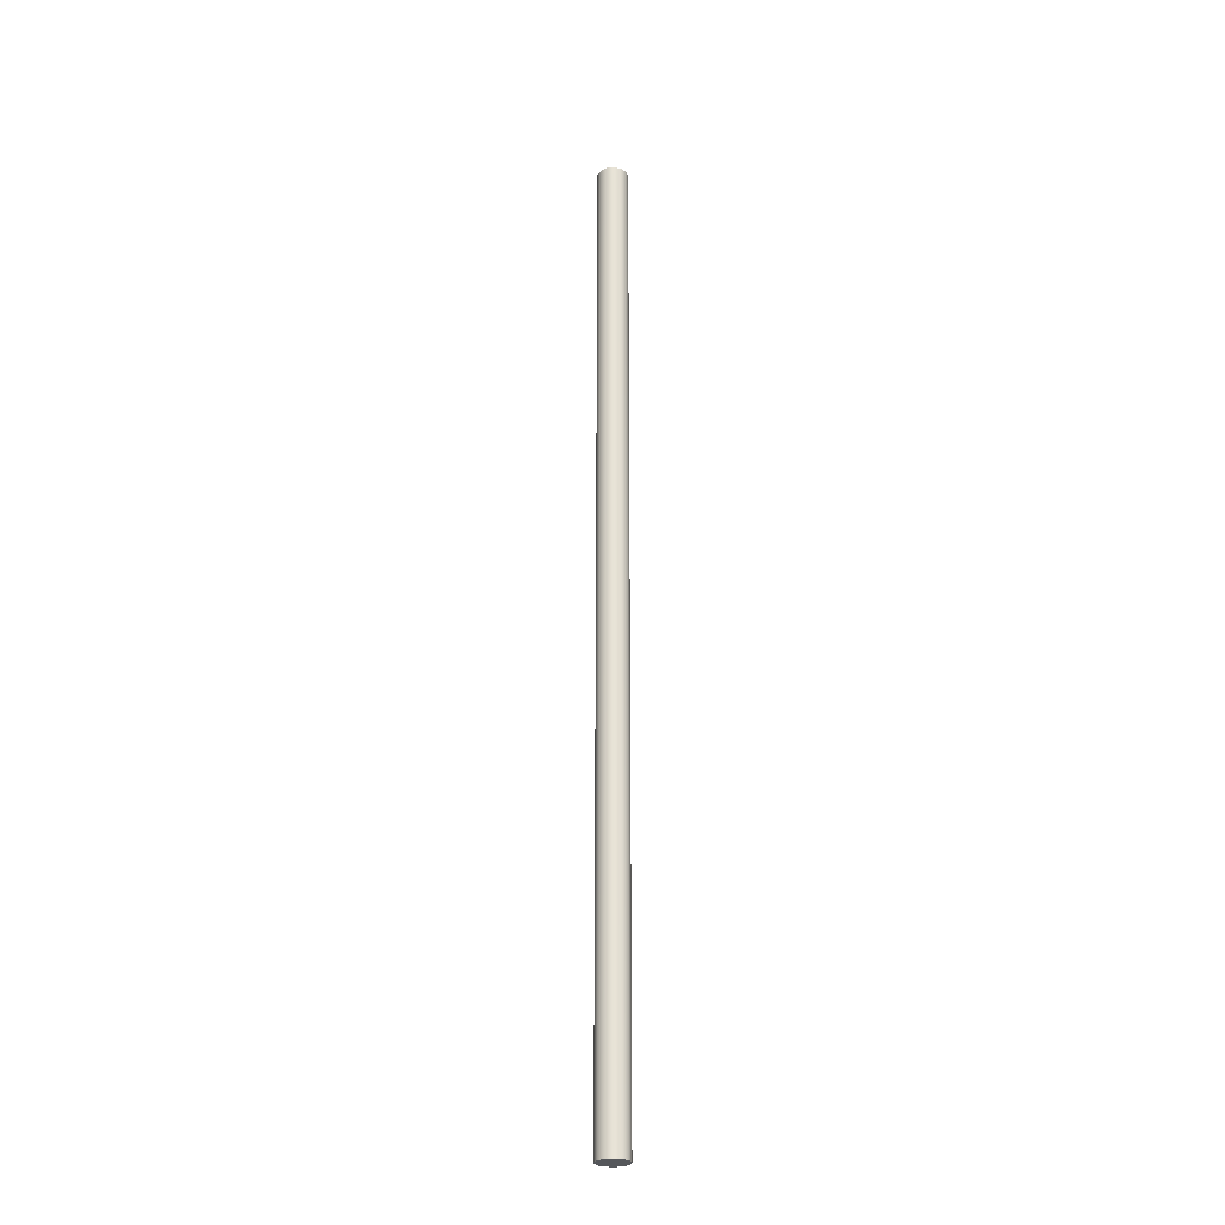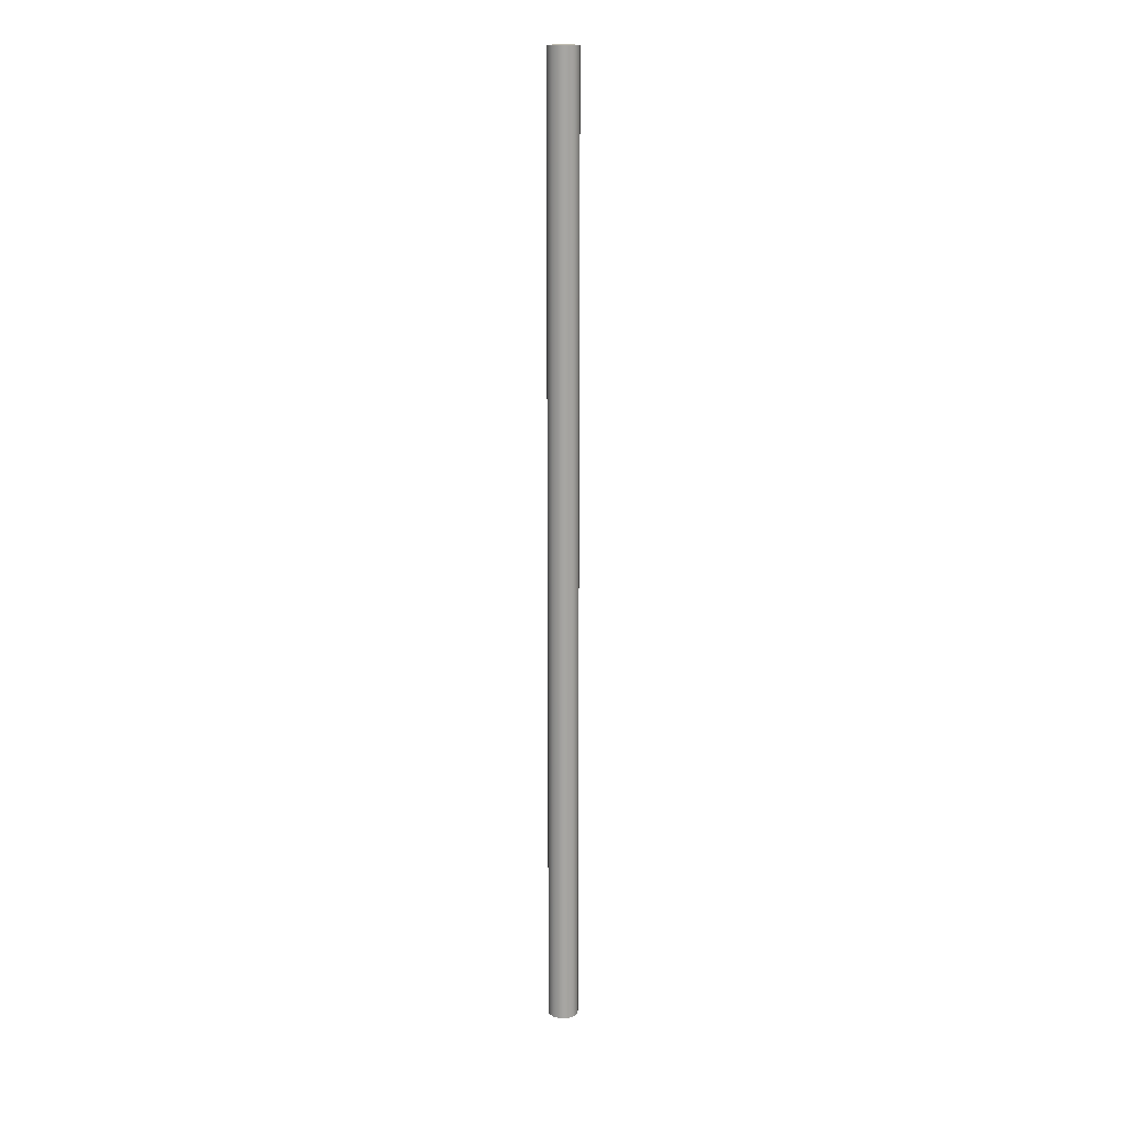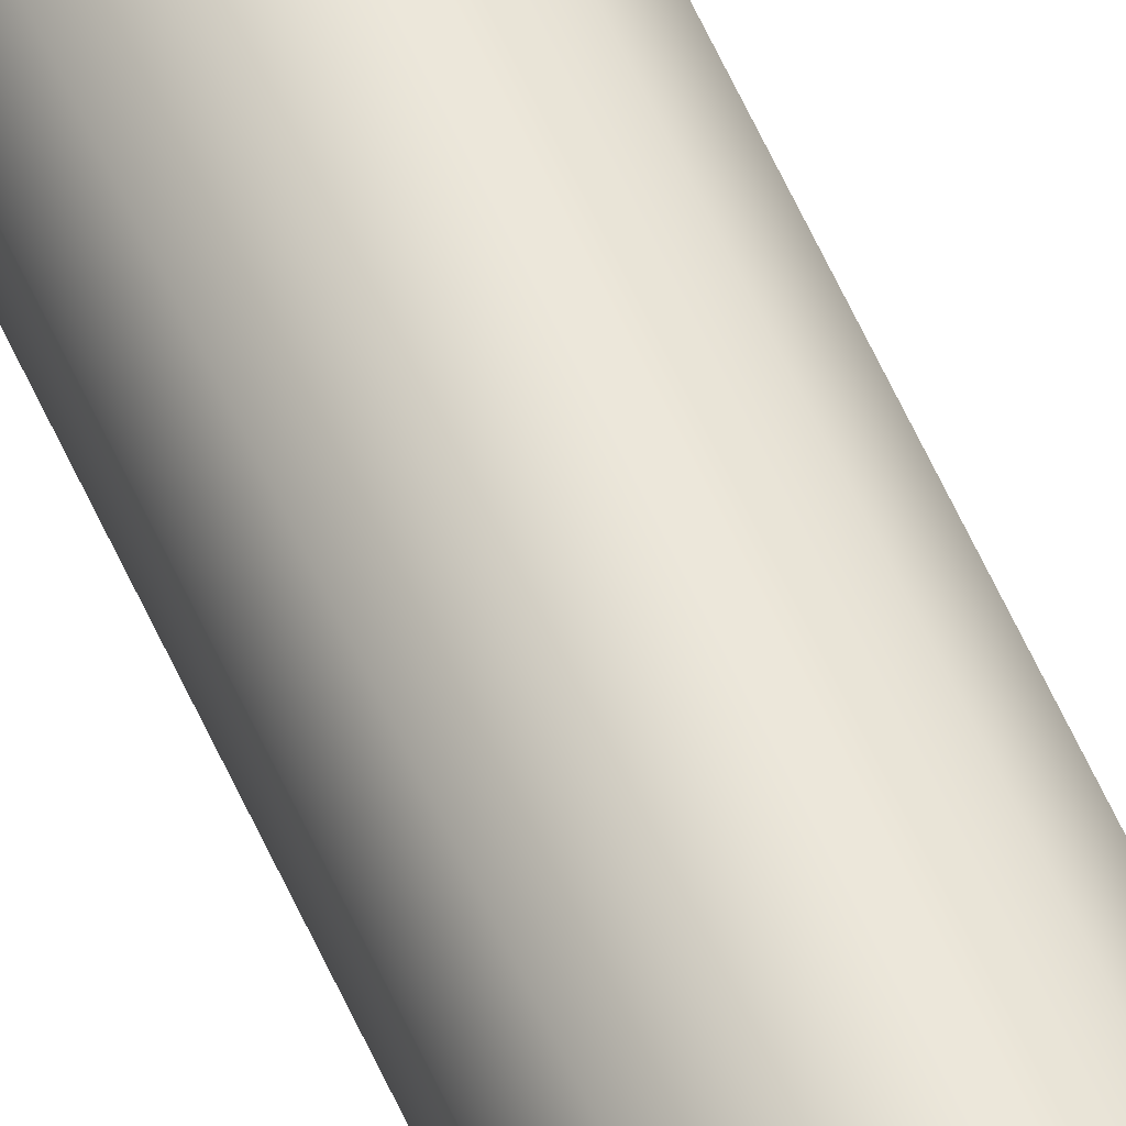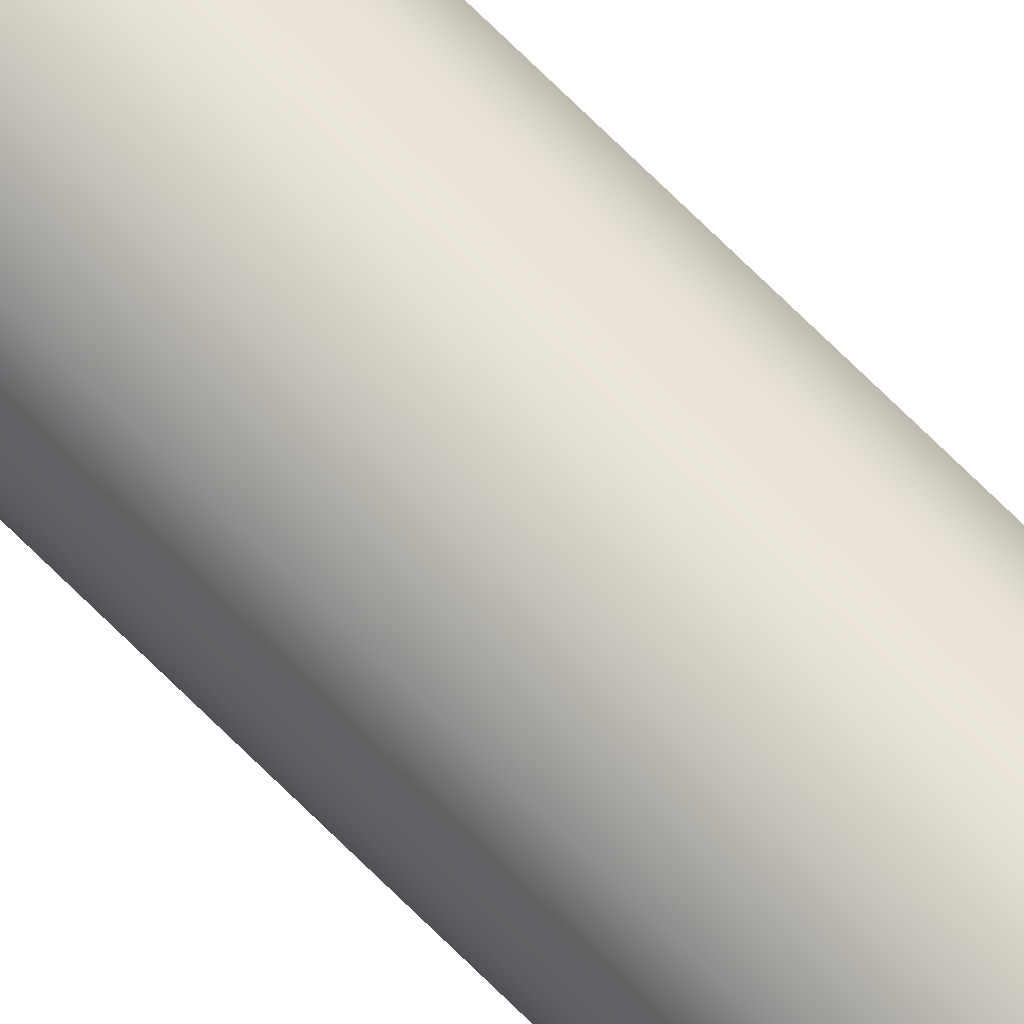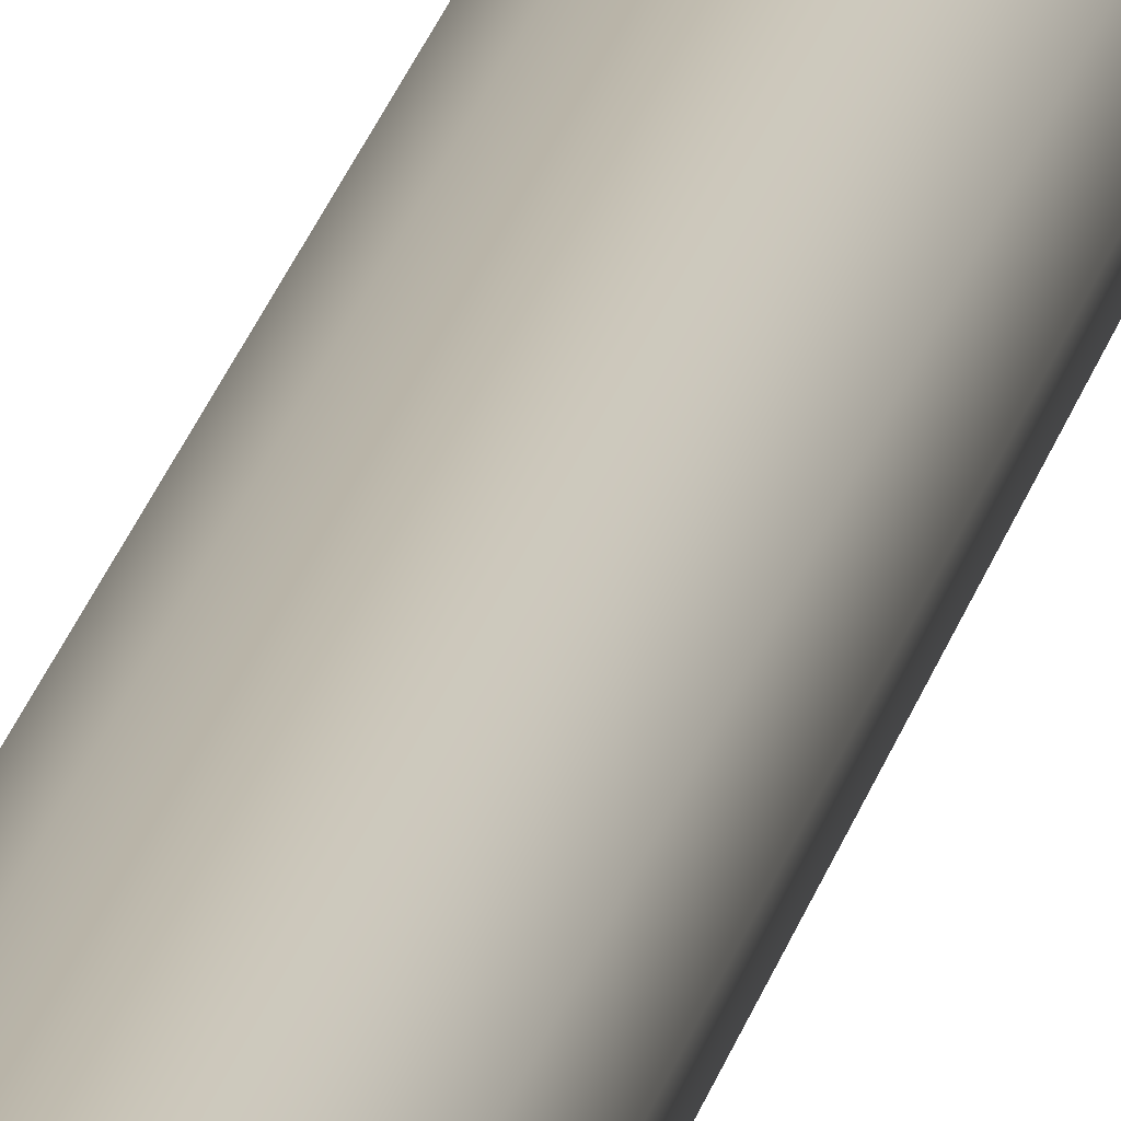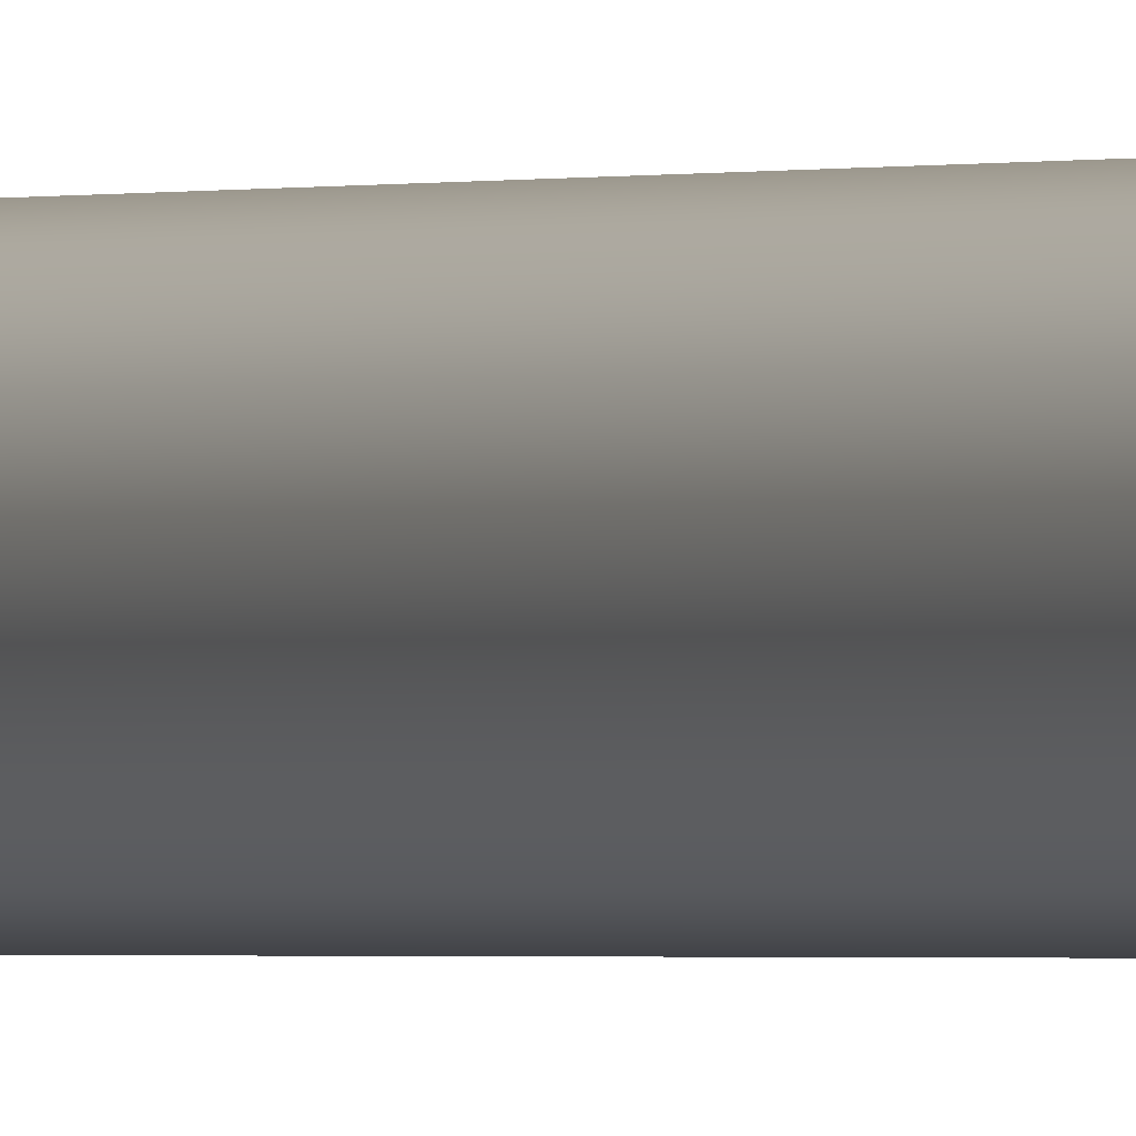
<metadata>
{"format":"obj","ext":"obj","renderer":"f3d","projection":"perspective","resolution":1024,"background":"white","views":[{"elev":-26.8,"azim":-37.8,"up":"+Y"},{"elev":16.3,"azim":-20.6,"up":"+Y"},{"elev":57.0,"azim":156.6,"up":"+Z"},{"elev":67.9,"azim":135.5,"up":"+Z"},{"elev":15.1,"azim":-171.6,"up":"+Z"},{"elev":-0.4,"azim":-23.4,"up":"+Z"}]}
</metadata>
<code>
v -0.151 9.5 1.849e-17
v -0.1337 9.5 -0.07017
v -0.08578 9.5 -0.1243
v -0.0182 9.5 -0.1499
v 0.05355 9.5 -0.1412
v 0.113 9.5 -0.1001
v 0.1466 9.5 -0.03614
v 0.1466 9.5 0.03614
v 0.113 9.5 0.1001
v 0.05355 9.5 0.1412
v -0.0182 9.5 0.1499
v -0.08578 9.5 0.1243
v -0.1337 9.5 0.07017
v -0.151 0 1.849e-17
v -0.1337 0 0.07017
v -0.08578 0 0.1243
v -0.0182 0 0.1499
v 0.05355 0 0.1412
v 0.113 0 0.1001
v 0.1466 0 0.03614
v 0.1466 0 -0.03614
v 0.113 0 -0.1001
v 0.05355 0 -0.1412
v -0.0182 0 -0.1499
v -0.08578 0 -0.1243
v -0.1337 0 -0.07017
v -0.151 0 1.849e-17
v -0.151 9.5 1.849e-17
v -0.151 0 1.849e-17
v -0.1337 0 -0.07017
v -0.08578 0 -0.1243
v -0.0182 0 -0.1499
v 0.05355 0 -0.1412
v 0.113 0 -0.1001
v 0.1466 0 -0.03614
v 0.1466 0 0.03614
v 0.113 0 0.1001
v 0.05355 0 0.1412
v -0.0182 0 0.1499
v -0.08578 0 0.1243
v -0.1337 0 0.07017
v -0.151 9.5 1.849e-17
v -0.1337 9.5 0.07017
v -0.08578 9.5 0.1243
v -0.0182 9.5 0.1499
v 0.05355 9.5 0.1412
v 0.113 9.5 0.1001
v 0.1466 9.5 0.03614
v 0.1466 9.5 -0.03614
v 0.113 9.5 -0.1001
v 0.05355 9.5 -0.1412
v -0.0182 9.5 -0.1499
v -0.08578 9.5 -0.1243
v -0.1337 9.5 -0.07017
f 2 26 1
f 1 26 27
f 28 14 13
f 13 14 15
f 13 15 12
f 12 15 16
f 12 16 11
f 11 16 17
f 11 17 10
f 10 17 18
f 10 18 9
f 9 18 19
f 9 19 8
f 8 19 20
f 8 20 7
f 7 20 21
f 7 21 6
f 6 21 22
f 6 22 5
f 5 22 23
f 5 23 4
f 4 23 24
f 4 24 3
f 3 24 25
f 3 25 2
f 2 25 26
f 30 35 29
f 29 35 36
f 29 36 41
f 41 36 37
f 41 37 40
f 40 37 38
f 40 38 39
f 35 30 34
f 34 30 31
f 34 31 33
f 33 31 32
f 43 48 42
f 42 48 49
f 42 49 54
f 54 49 50
f 54 50 53
f 53 50 51
f 53 51 52
f 48 43 47
f 47 43 44
f 47 44 46
f 46 44 45

</code>
